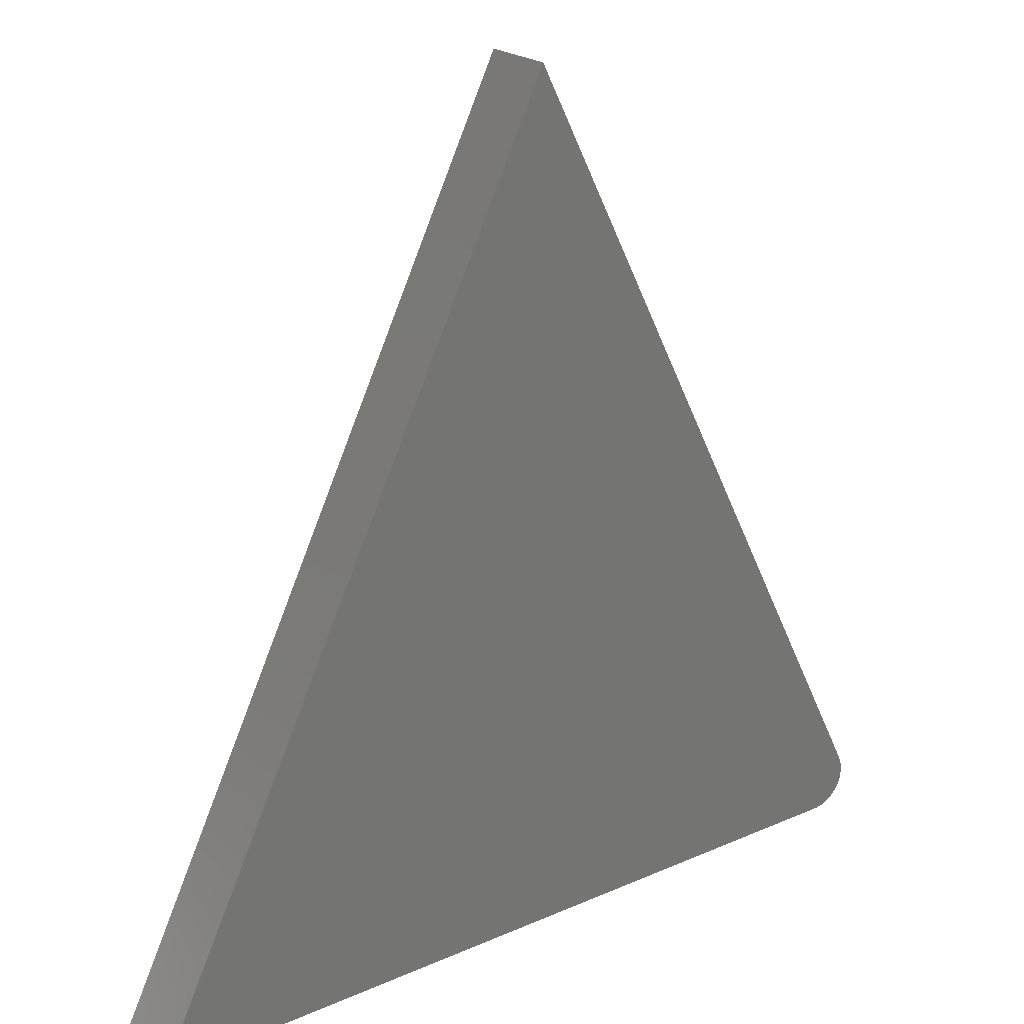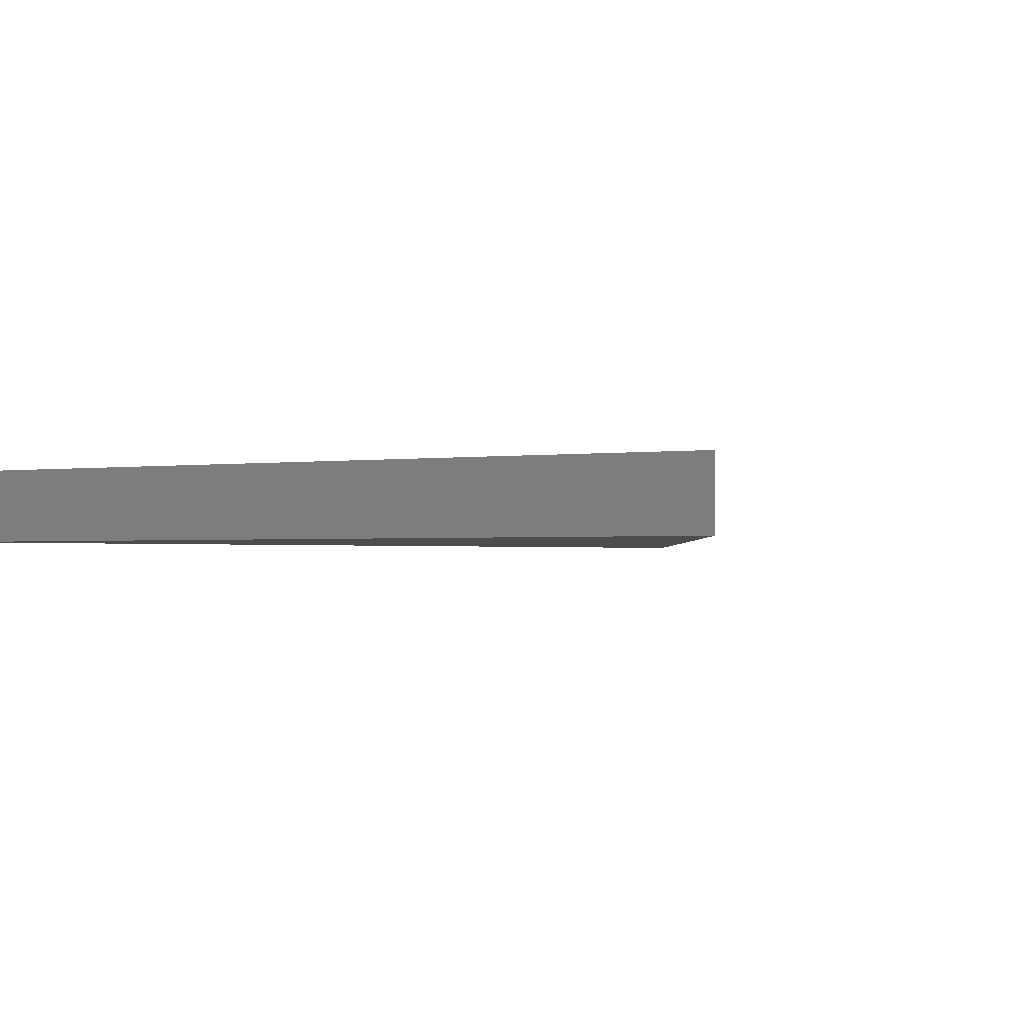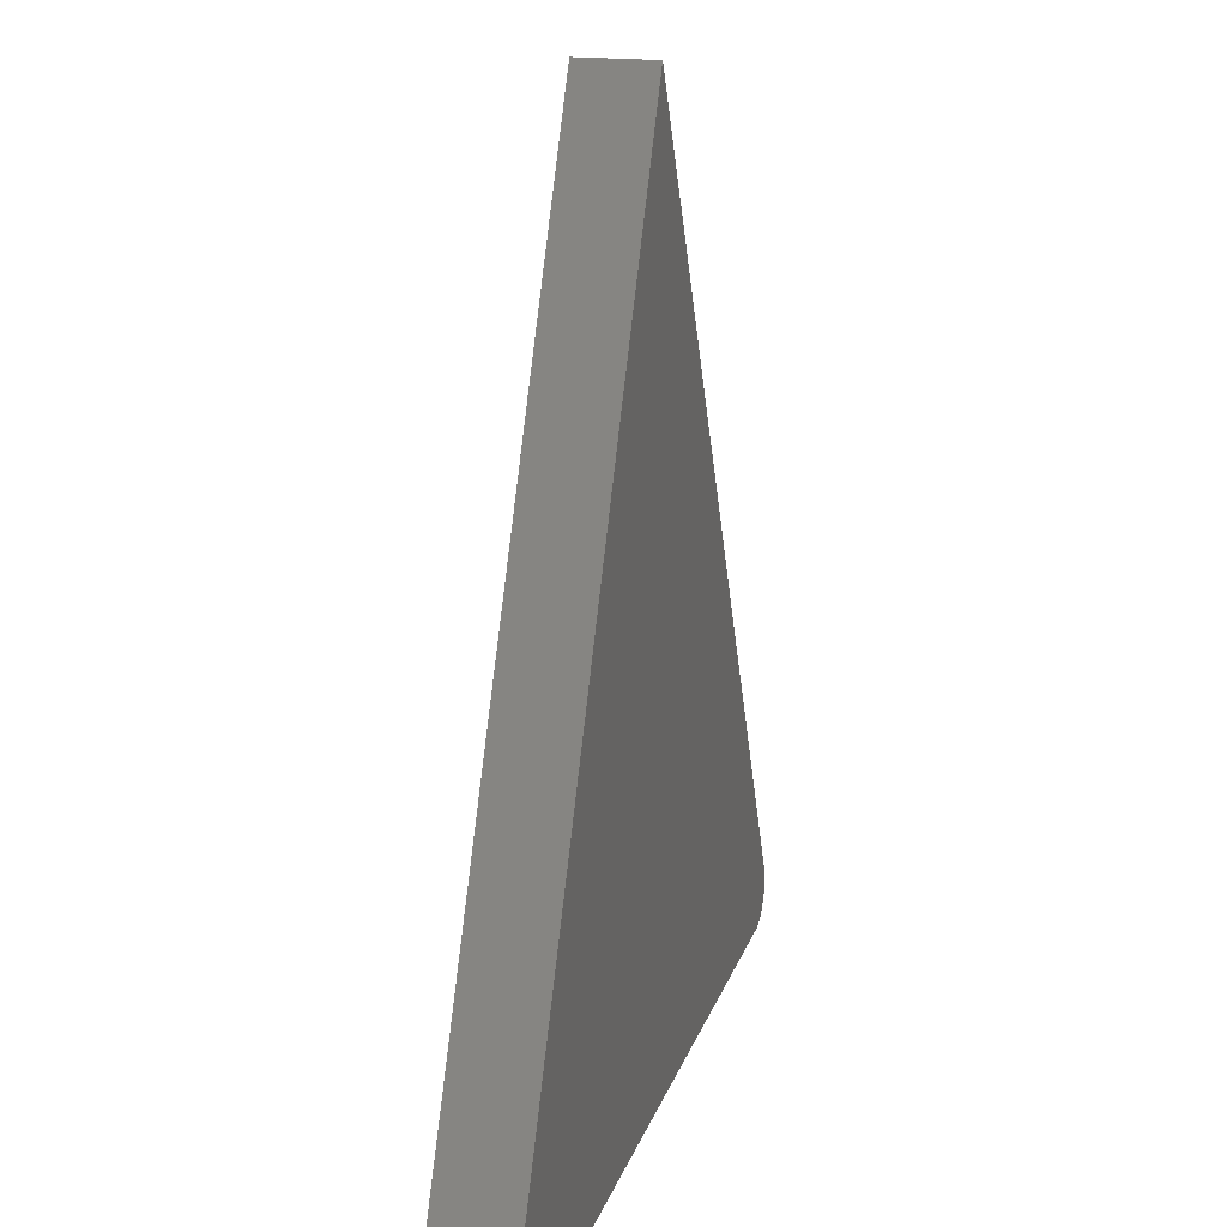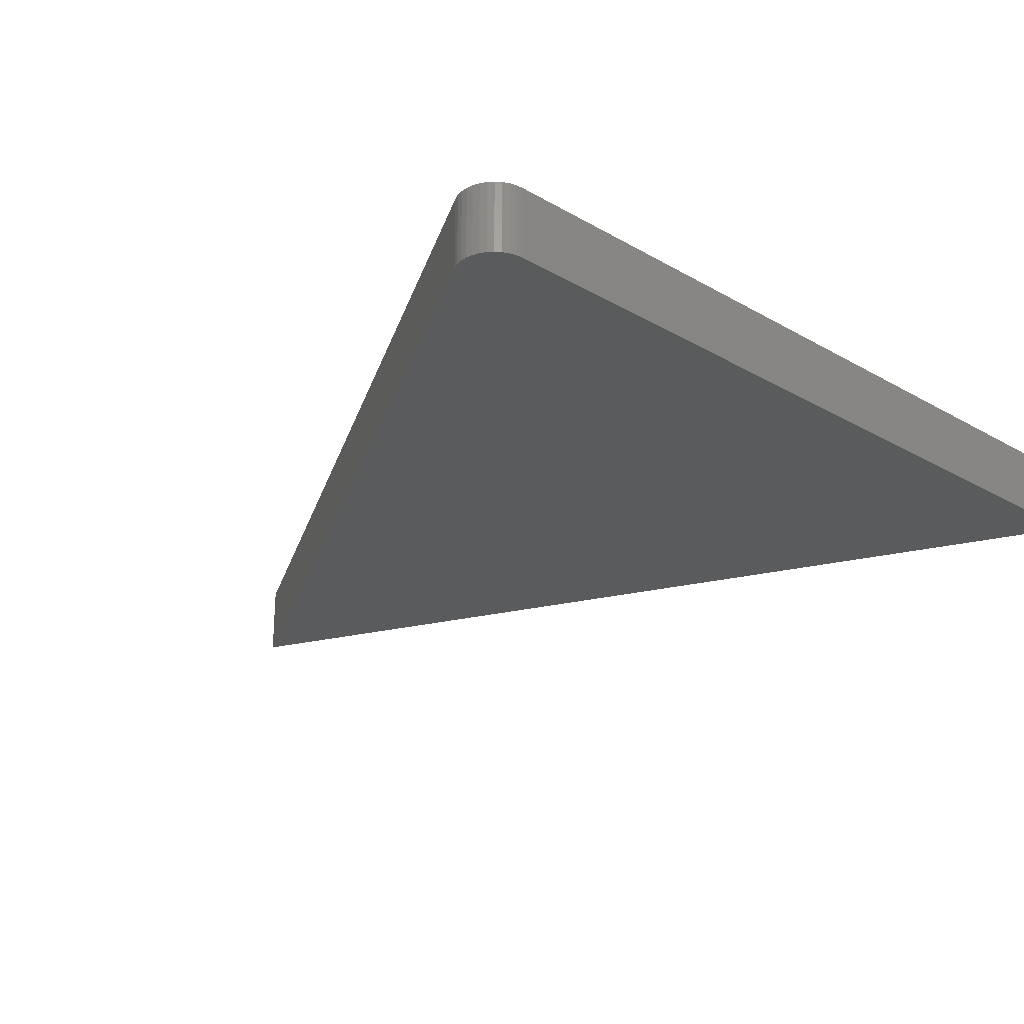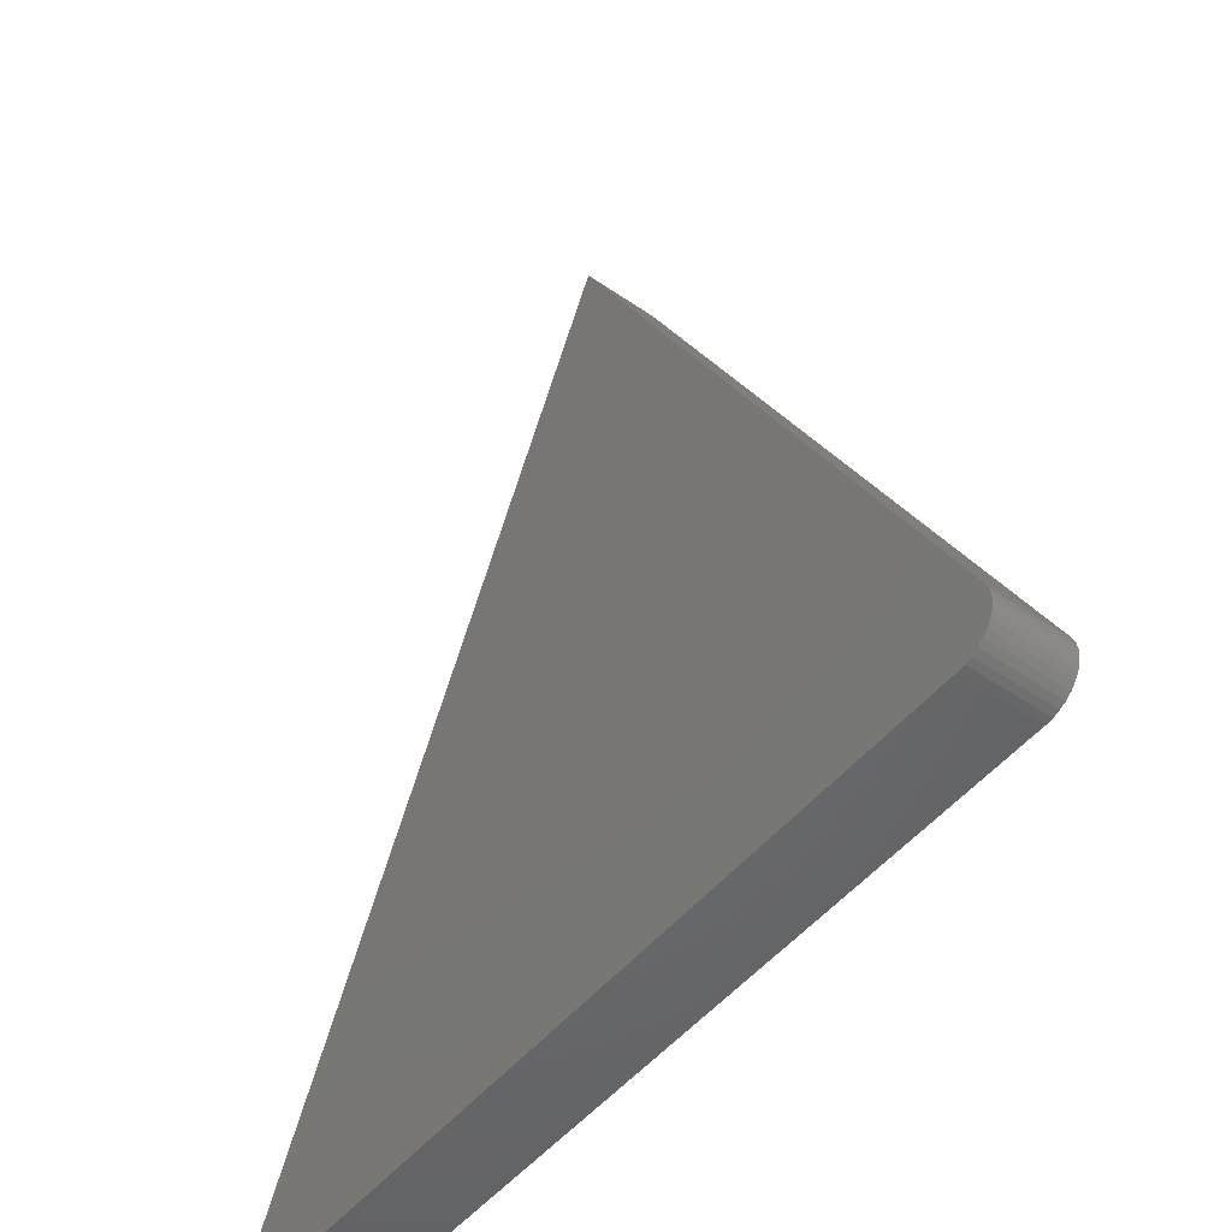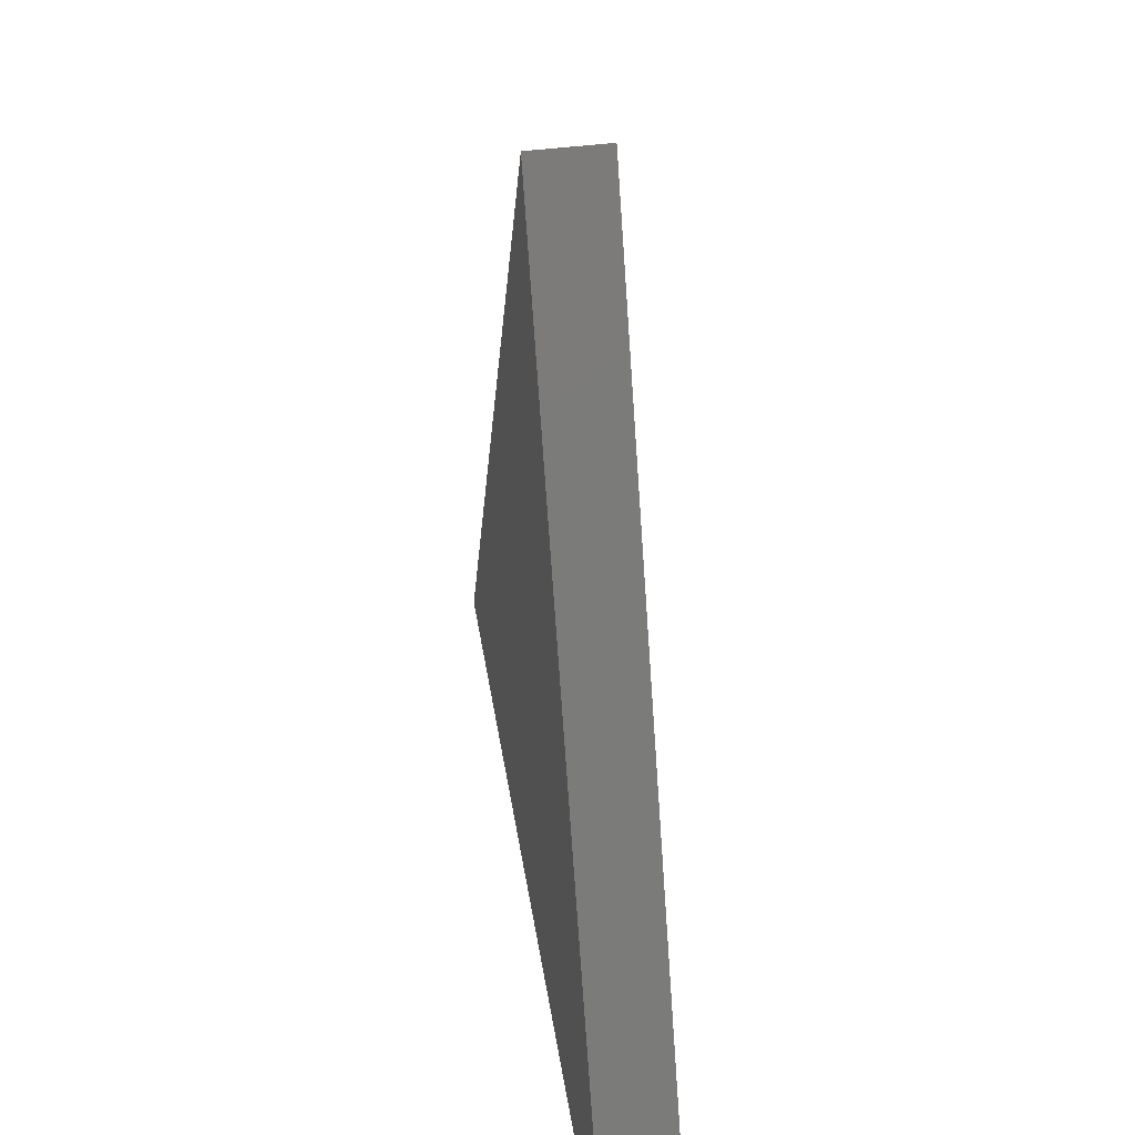
<metadata>
{"format":"stl","ext":"stl","renderer":"f3d","projection":"perspective","resolution":1024,"background":"white","views":[{"elev":22.5,"azim":143.0,"up":"+Y"},{"elev":-1.6,"azim":27.8,"up":"+Z"},{"elev":17.9,"azim":105.1,"up":"+Y"},{"elev":-25.7,"azim":-42.6,"up":"+Z"},{"elev":-49.3,"azim":-127.5,"up":"+Y"},{"elev":42.9,"azim":-98.8,"up":"+Y"}]}
</metadata>
<code>
# stl→obj: 28 verts, 52 faces
v -0.3521 0.04534 0.0625
v -0.3542 0.03996 0.0625
v -0.3553 0.03428 0.0625
v 0.003947 0.75 0.0625
v -0.3553 0.0285 0.0625
v -0.3543 0.02281 0.0625
v -0.3522 0.01741 0.0625
v -0.3492 0.01248 0.0625
v -0.3453 0.008201 0.0625
v -0.3407 0.004707 0.0625
v -0.3355 0.002122 0.0625
v -0.33 0.0005351 0.0625
v -0.3242 0 0.0625
v 0.375 0 0.0625
v -0.3553 0.03428 0
v -0.3542 0.03996 0
v -0.3521 0.04534 0
v 0.003947 0.75 0
v 0.375 0 0
v -0.3242 0 0
v -0.33 0.0005351 0
v -0.3355 0.002122 0
v -0.3407 0.004707 0
v -0.3453 0.008201 0
v -0.3492 0.01248 0
v -0.3522 0.01741 0
v -0.3543 0.02281 0
v -0.3553 0.0285 0
f 1 2 3
f 4 1 3
f 4 3 5
f 4 5 6
f 4 6 7
f 4 7 8
f 4 8 9
f 4 9 10
f 4 10 11
f 4 11 12
f 4 12 13
f 4 13 14
f 15 16 17
f 18 19 20
f 18 20 21
f 18 21 22
f 18 22 23
f 18 23 24
f 18 24 25
f 18 25 26
f 18 26 27
f 18 27 28
f 18 28 15
f 18 15 17
f 4 18 1
f 1 18 17
f 13 20 14
f 14 20 19
f 20 13 21
f 21 13 12
f 21 12 22
f 22 12 11
f 22 11 23
f 23 11 10
f 23 10 24
f 24 10 9
f 24 9 25
f 25 9 8
f 25 8 26
f 26 8 7
f 26 7 27
f 27 7 6
f 27 6 28
f 28 6 5
f 28 5 15
f 15 5 3
f 15 3 16
f 16 3 2
f 16 2 17
f 17 2 1
f 14 19 4
f 4 19 18

</code>
